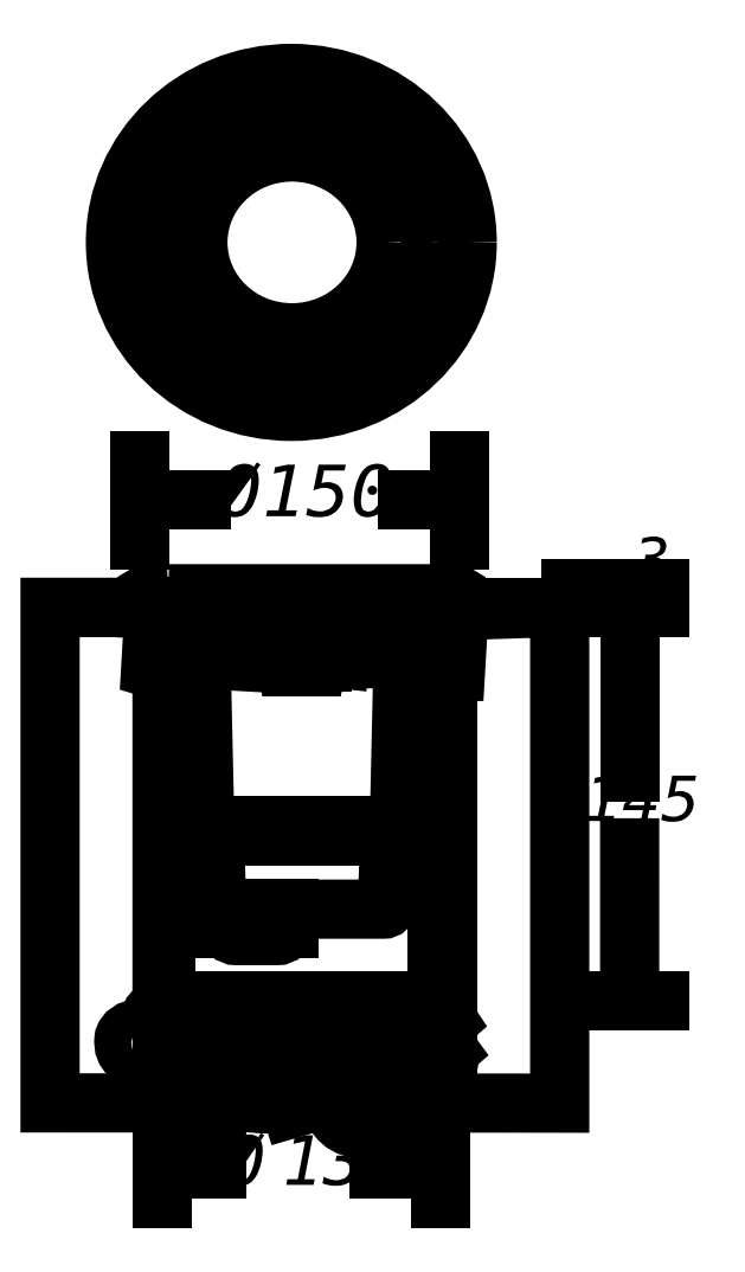
<metadata>
{"format":"dxf","ext":"dxf","renderer":"ezdxf+matplotlib","layout":"modelspace","background":"white","min_lineweight":24,"dpi":150}
</metadata>
<code>
0
SECTION
2
ENTITIES
0
INSERT
8
LIVELLO_1
2
AI9-BLK1
10
102.1
20
174
30
0
0
ENDSEC
0
EOF

</code>
